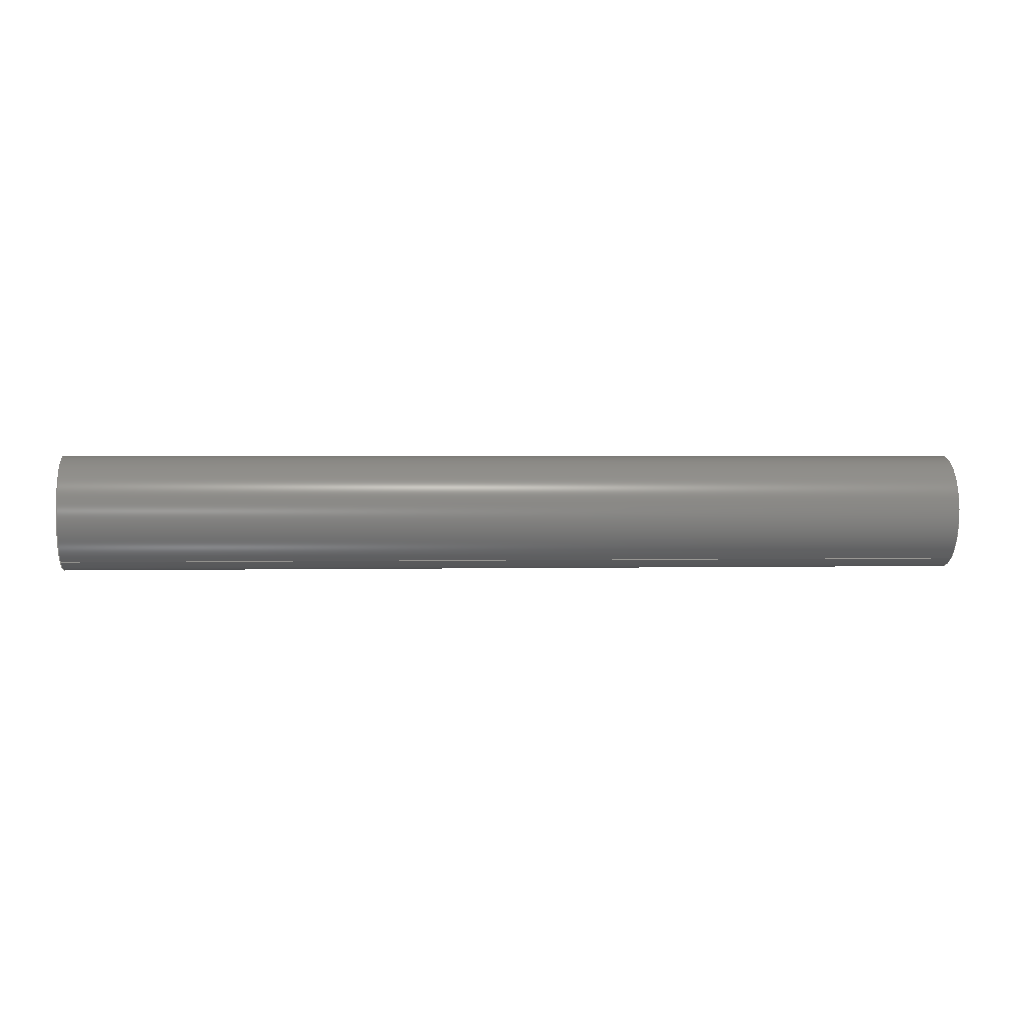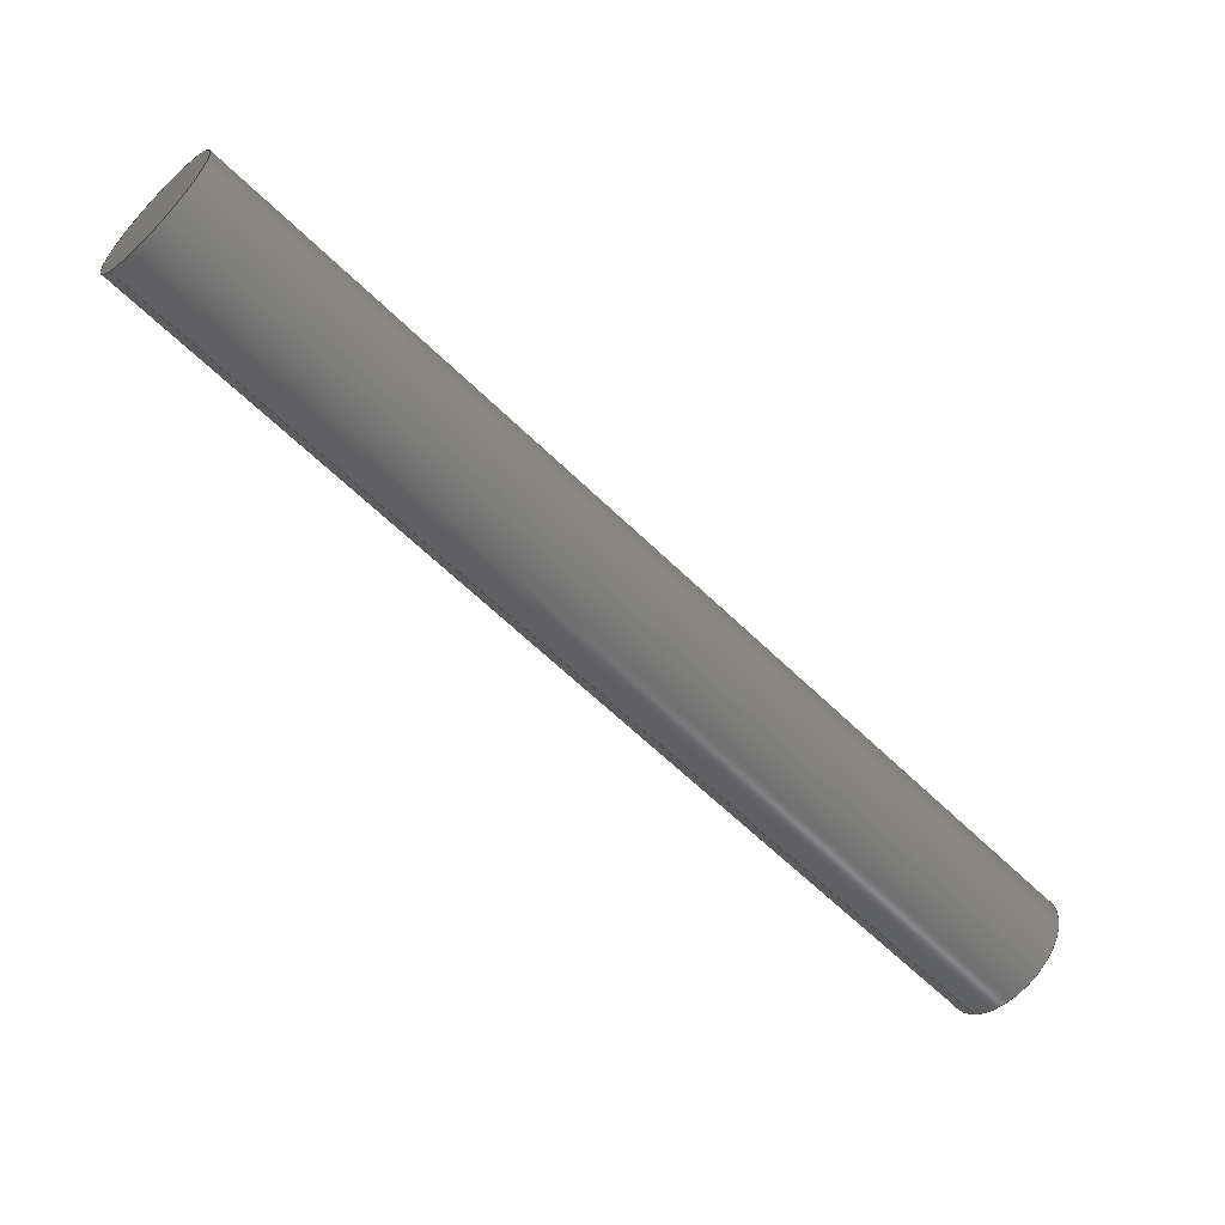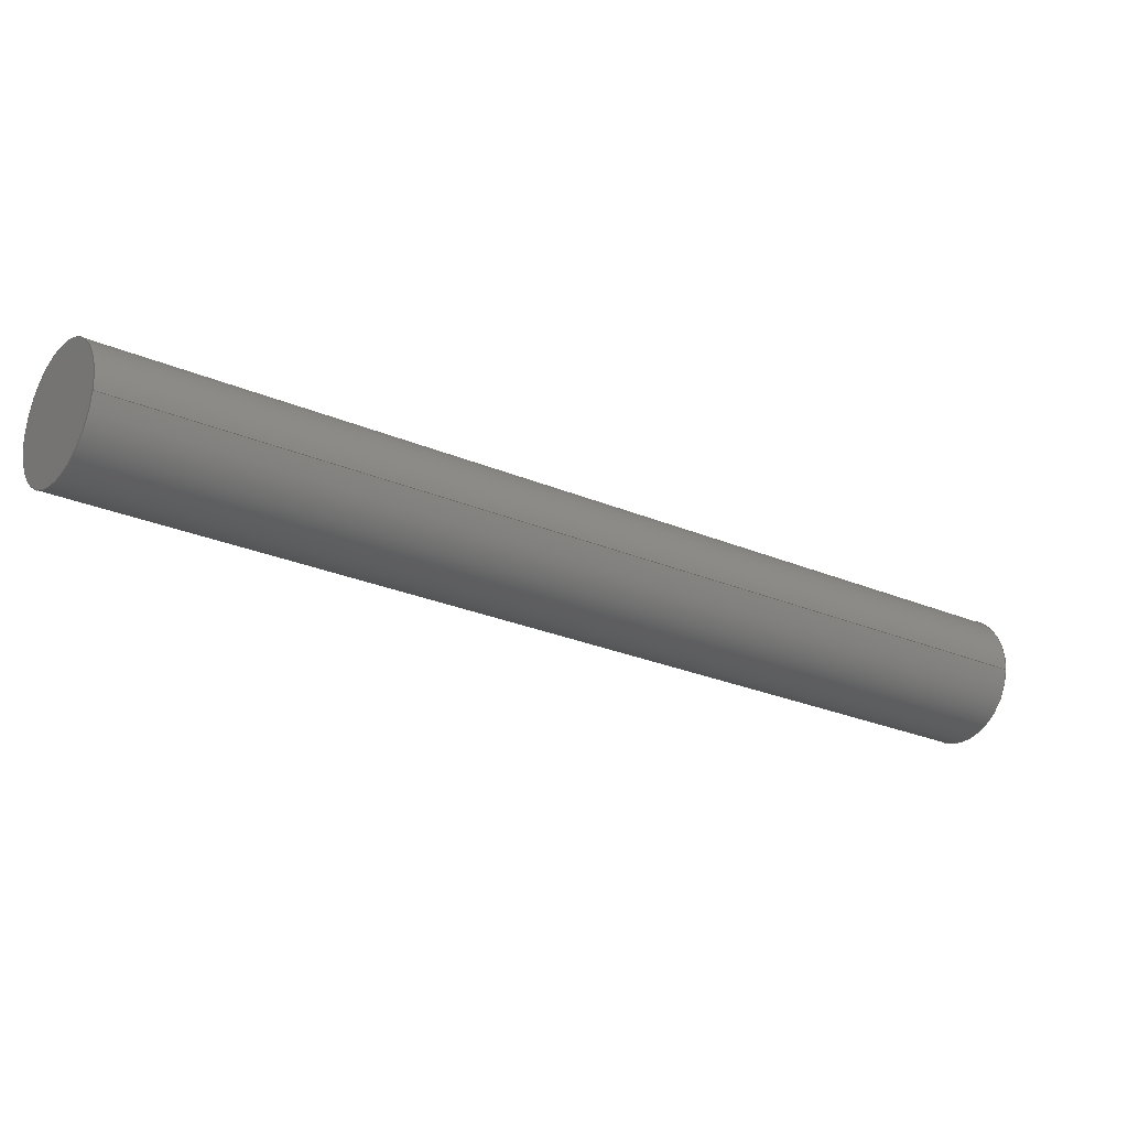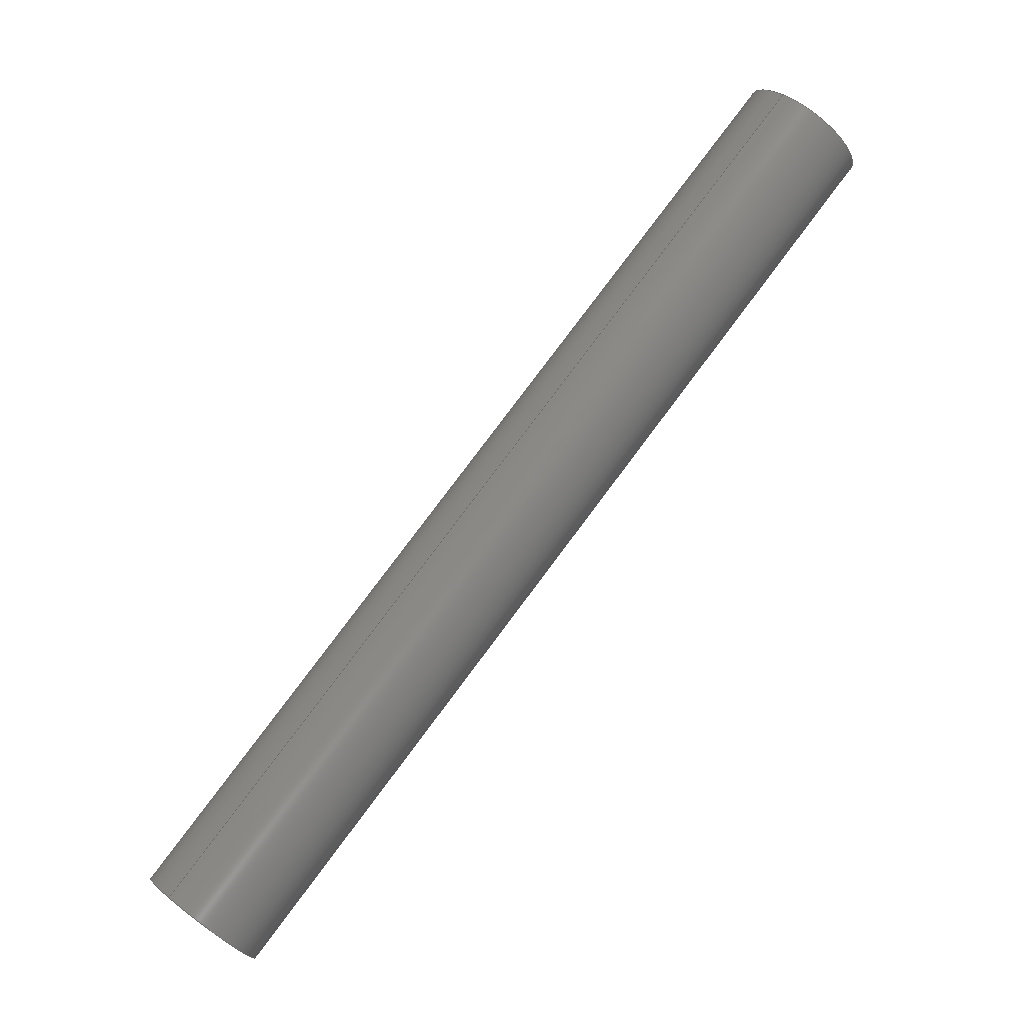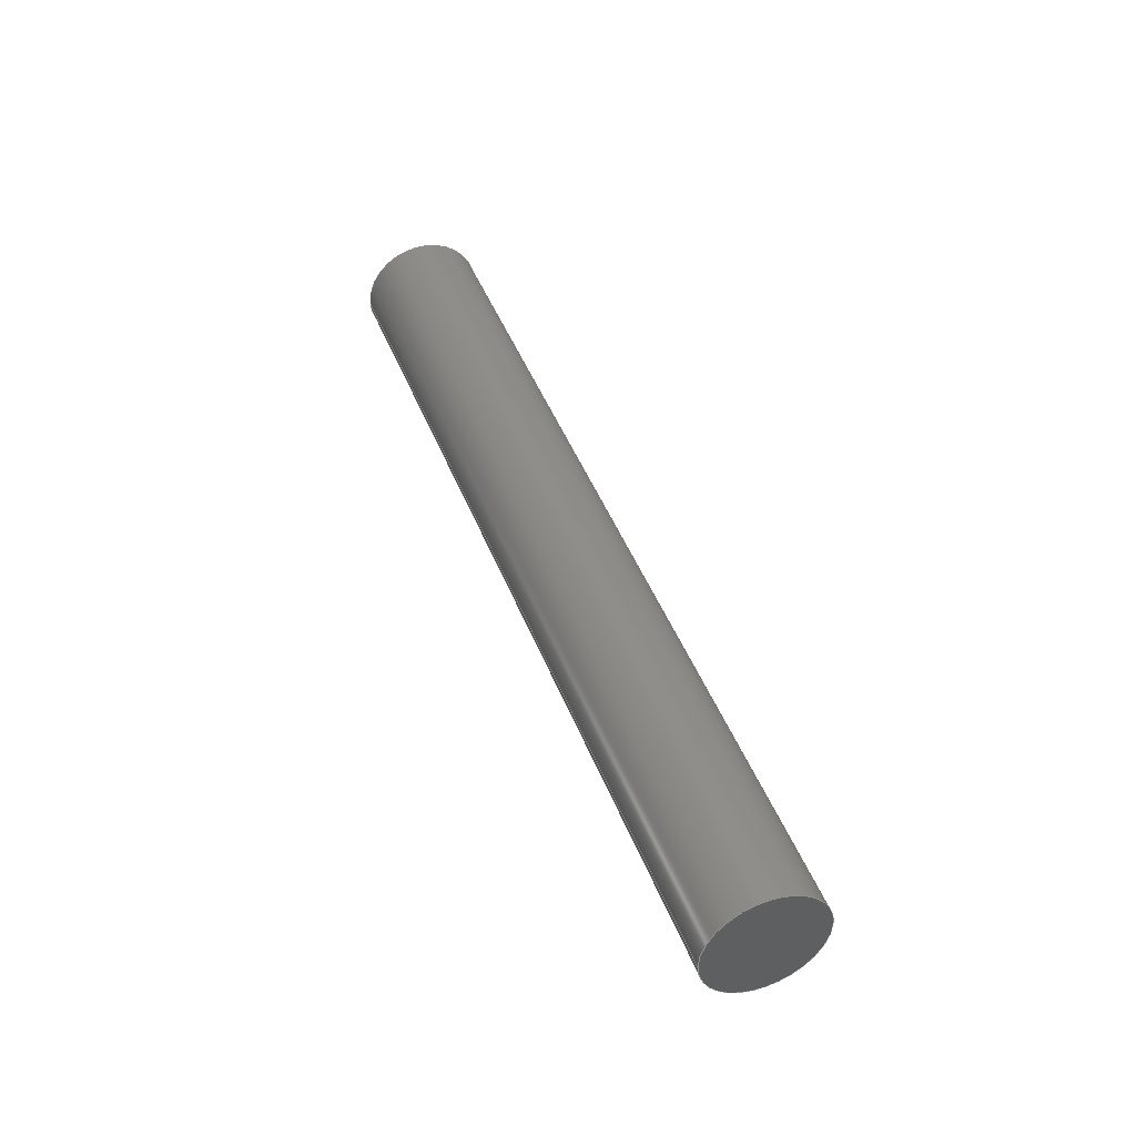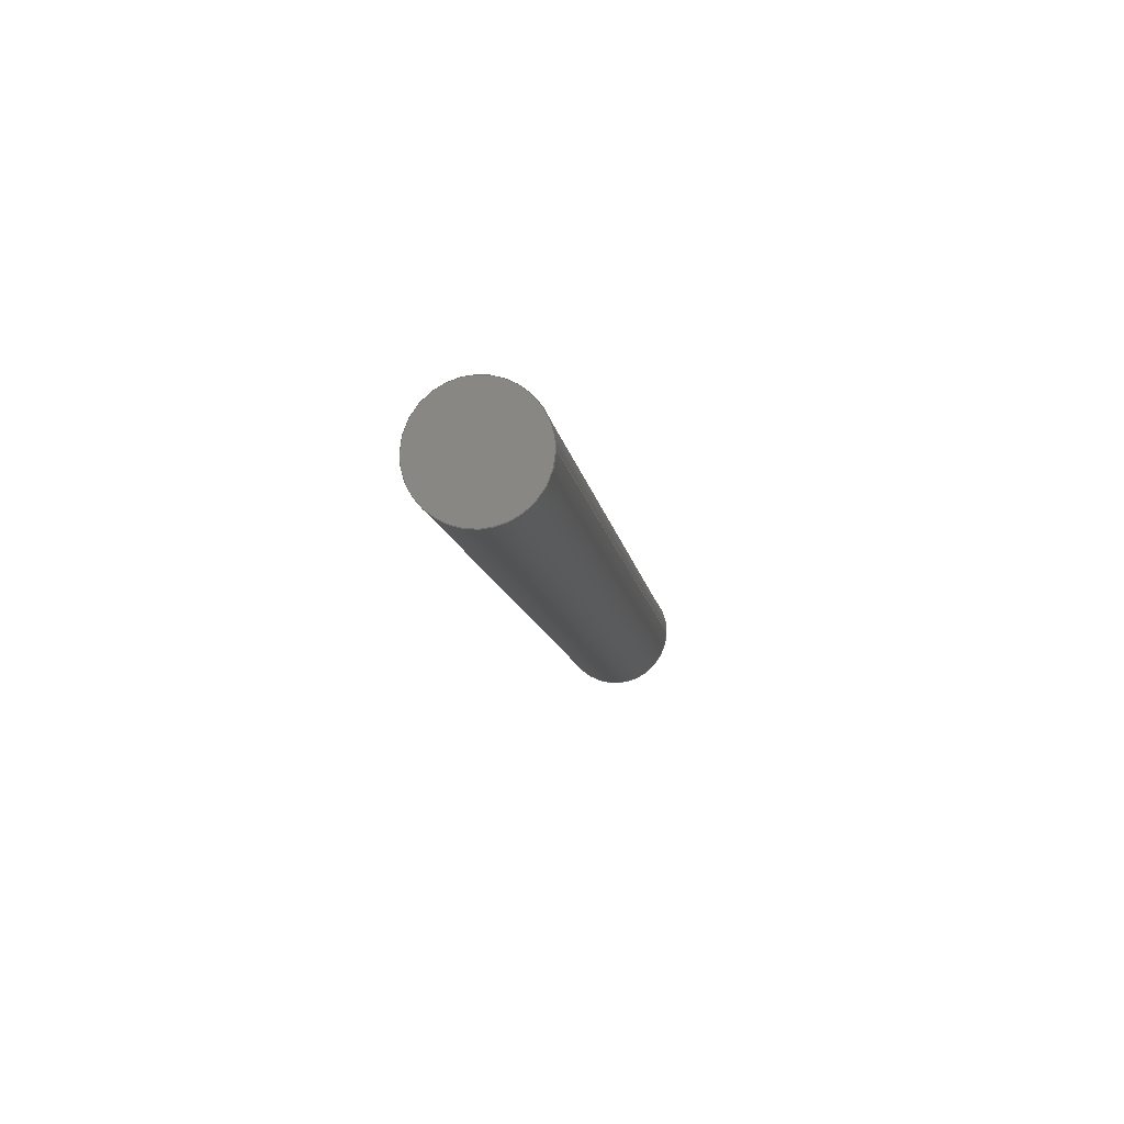
<metadata>
{"format":"step","ext":"stp","renderer":"f3d","projection":"perspective","resolution":1024,"background":"white","views":[{"elev":57.2,"azim":-147.2,"up":"+Z"},{"elev":-5.6,"azim":145.1,"up":"+Y"},{"elev":73.4,"azim":-179.8,"up":"+Y"},{"elev":33.0,"azim":-47.8,"up":"+Y"},{"elev":48.7,"azim":105.6,"up":"+Z"},{"elev":-6.0,"azim":133.6,"up":"+Z"}]}
</metadata>
<code>
ISO-10303-21;
DATA;
#1=SHAPE_REPRESENTATION_RELATIONSHIP('','',#68,#4);
#2=PRESENTATION_LAYER_ASSIGNMENT('Screw construct::lines::med','',(#3));
#3=MANIFOLD_SOLID_BREP('brep_1',#5);
#4=ADVANCED_BREP_SHAPE_REPRESENTATION('brep_rep_0',(#3,#72),#67);
#5=CLOSED_SHELL('',(#6,#7,#8,#9));
#6=ADVANCED_FACE('',(#10),#48,.T.);
#7=ADVANCED_FACE('',(#11),#46,.T.);
#8=ADVANCED_FACE('',(#12),#47,.T.);
#9=ADVANCED_FACE('',(#13),#49,.T.);
#10=FACE_OUTER_BOUND('',#14,.T.);
#11=FACE_OUTER_BOUND('',#15,.T.);
#12=FACE_OUTER_BOUND('',#16,.T.);
#13=FACE_OUTER_BOUND('',#17,.T.);
#14=EDGE_LOOP('',(#18,#19,#20,#21));
#15=EDGE_LOOP('',(#22,#23));
#16=EDGE_LOOP('',(#24,#25));
#17=EDGE_LOOP('',(#26,#27,#28,#29));
#18=ORIENTED_EDGE('',*,*,#33,.T.);
#19=ORIENTED_EDGE('',*,*,#32,.F.);
#20=ORIENTED_EDGE('',*,*,#31,.F.);
#21=ORIENTED_EDGE('',*,*,#30,.T.);
#22=ORIENTED_EDGE('',*,*,#34,.F.);
#23=ORIENTED_EDGE('',*,*,#30,.F.);
#24=ORIENTED_EDGE('',*,*,#32,.T.);
#25=ORIENTED_EDGE('',*,*,#35,.T.);
#26=ORIENTED_EDGE('',*,*,#34,.T.);
#27=ORIENTED_EDGE('',*,*,#31,.T.);
#28=ORIENTED_EDGE('',*,*,#35,.F.);
#29=ORIENTED_EDGE('',*,*,#33,.F.);
#30=EDGE_CURVE('',#42,#44,#36,.T.);
#31=EDGE_CURVE('',#42,#43,#37,.T.);
#32=EDGE_CURVE('',#43,#45,#38,.T.);
#33=EDGE_CURVE('',#44,#45,#39,.T.);
#34=EDGE_CURVE('',#44,#42,#40,.T.);
#35=EDGE_CURVE('',#45,#43,#41,.T.);
#36=(
BOUNDED_CURVE()
B_SPLINE_CURVE(2,(#106,#107,#108,#109,#110),.UNSPECIFIED.,.F.,.F.)
B_SPLINE_CURVE_WITH_KNOTS((3,2,3),(0,3.142,6.283),
 .UNSPECIFIED.)
CURVE()
GEOMETRIC_REPRESENTATION_ITEM()
RATIONAL_B_SPLINE_CURVE((1,0.7071,1,0.7071,1))
REPRESENTATION_ITEM('')
);
#37=(
BOUNDED_CURVE()
B_SPLINE_CURVE(1,(#111,#112),.UNSPECIFIED.,.F.,.F.)
B_SPLINE_CURVE_WITH_KNOTS((2,2),(0,31.3),.UNSPECIFIED.)
CURVE()
GEOMETRIC_REPRESENTATION_ITEM()
RATIONAL_B_SPLINE_CURVE((1,1))
REPRESENTATION_ITEM('')
);
#38=(
BOUNDED_CURVE()
B_SPLINE_CURVE(2,(#113,#114,#115,#116,#117),.UNSPECIFIED.,.F.,.F.)
B_SPLINE_CURVE_WITH_KNOTS((3,2,3),(0,3.142,6.283),
 .UNSPECIFIED.)
CURVE()
GEOMETRIC_REPRESENTATION_ITEM()
RATIONAL_B_SPLINE_CURVE((1,0.7071,1,0.7071,1))
REPRESENTATION_ITEM('')
);
#39=(
BOUNDED_CURVE()
B_SPLINE_CURVE(1,(#118,#119),.UNSPECIFIED.,.F.,.F.)
B_SPLINE_CURVE_WITH_KNOTS((2,2),(0,31.3),.UNSPECIFIED.)
CURVE()
GEOMETRIC_REPRESENTATION_ITEM()
RATIONAL_B_SPLINE_CURVE((1,1))
REPRESENTATION_ITEM('')
);
#40=(
BOUNDED_CURVE()
B_SPLINE_CURVE(2,(#120,#121,#122,#123,#124),.UNSPECIFIED.,.F.,.F.)
B_SPLINE_CURVE_WITH_KNOTS((3,2,3),(6.283,9.425,12.57),
 .UNSPECIFIED.)
CURVE()
GEOMETRIC_REPRESENTATION_ITEM()
RATIONAL_B_SPLINE_CURVE((1,0.7071,1,0.7071,1))
REPRESENTATION_ITEM('')
);
#41=(
BOUNDED_CURVE()
B_SPLINE_CURVE(2,(#125,#126,#127,#128,#129),.UNSPECIFIED.,.F.,.F.)
B_SPLINE_CURVE_WITH_KNOTS((3,2,3),(6.283,9.425,12.57),
 .UNSPECIFIED.)
CURVE()
GEOMETRIC_REPRESENTATION_ITEM()
RATIONAL_B_SPLINE_CURVE((1,0.7071,1,0.7071,1))
REPRESENTATION_ITEM('')
);
#42=VERTEX_POINT('',#102);
#43=VERTEX_POINT('',#103);
#44=VERTEX_POINT('',#104);
#45=VERTEX_POINT('',#105);
#46=PLANE('',#70);
#47=PLANE('',#71);
#48=(
BOUNDED_SURFACE()
B_SPLINE_SURFACE(2,1,((#80,#81),(#82,#83),(#84,#85),(#86,#87),(#88,#89)),
 .UNSPECIFIED.,.F.,.F.,.F.)
B_SPLINE_SURFACE_WITH_KNOTS((3,2,3),(2,2),(0,3.142,6.283),
(0,31.3),.UNSPECIFIED.)
GEOMETRIC_REPRESENTATION_ITEM()
RATIONAL_B_SPLINE_SURFACE(((1,1),(0.7071,0.7071),
(1,1),(0.7071,0.7071),(1,1)))
REPRESENTATION_ITEM('')
SURFACE()
);
#49=(
BOUNDED_SURFACE()
B_SPLINE_SURFACE(2,1,((#92,#93),(#94,#95),(#96,#97),(#98,#99),(#100,
#101)),.UNSPECIFIED.,.F.,.F.,.F.)
B_SPLINE_SURFACE_WITH_KNOTS((3,2,3),(2,2),(6.283,9.425,
12.57),(0,31.3),.UNSPECIFIED.)
GEOMETRIC_REPRESENTATION_ITEM()
RATIONAL_B_SPLINE_SURFACE(((1,1),(0.7071,0.7071),
(1,1),(0.7071,0.7071),(1,1)))
REPRESENTATION_ITEM('')
SURFACE()
);
#50=SHAPE_DEFINITION_REPRESENTATION(#51,#68);
#51=PRODUCT_DEFINITION_SHAPE('Document','',#53);
#52=PRODUCT_DEFINITION_CONTEXT('3D Mechanical Parts',#57,'design');
#53=PRODUCT_DEFINITION('A','First version',#54,#52);
#54=PRODUCT_DEFINITION_FORMATION_WITH_SPECIFIED_SOURCE('A',
'First version',#59,.MADE.);
#55=PRODUCT_RELATED_PRODUCT_CATEGORY('tool','tool',(#59));
#56=APPLICATION_PROTOCOL_DEFINITION('Draft International Standard',
'automotive_design',1999,#57);
#57=APPLICATION_CONTEXT(
'data for automotive mechanical design processes');
#58=PRODUCT_CONTEXT('3D Mechanical Parts',#57,'mechanical');
#59=PRODUCT('Document','Document','Rhino converted to STEP',(#58));
#60=(
LENGTH_UNIT()
NAMED_UNIT(*)
SI_UNIT(.MILLI.,.METRE.)
);
#61=(
NAMED_UNIT(*)
PLANE_ANGLE_UNIT()
SI_UNIT($,.RADIAN.)
);
#62=DIMENSIONAL_EXPONENTS(0,0,0,0,0,0,0);
#63=PLANE_ANGLE_MEASURE_WITH_UNIT(PLANE_ANGLE_MEASURE(0.01745),#61);
#64=(
CONVERSION_BASED_UNIT('DEGREES',#63)
NAMED_UNIT(#62)
PLANE_ANGLE_UNIT()
);
#65=(
NAMED_UNIT(*)
SI_UNIT($,.STERADIAN.)
SOLID_ANGLE_UNIT()
);
#66=UNCERTAINTY_MEASURE_WITH_UNIT(LENGTH_MEASURE(0.001),#60,
'DISTANCE_ACCURACY_VALUE',
'Maximum model space distance between geometric entities at asserted c
onnectivities');
#67=(
GEOMETRIC_REPRESENTATION_CONTEXT(3)
GLOBAL_UNCERTAINTY_ASSIGNED_CONTEXT((#66))
GLOBAL_UNIT_ASSIGNED_CONTEXT((#65,#64,#60))
REPRESENTATION_CONTEXT('ID1','3D')
);
#68=SHAPE_REPRESENTATION('Document',(#69,#72),#67);
#69=AXIS2_PLACEMENT_3D('',#79,#73,#74);
#70=AXIS2_PLACEMENT_3D('',#90,#75,$);
#71=AXIS2_PLACEMENT_3D('',#91,#76,$);
#72=AXIS2_PLACEMENT_3D('',#130,#77,#78);
#73=DIRECTION('',(0,0,1));
#74=DIRECTION('',(1,0,0));
#75=DIRECTION('',(0.8093,0.5826,0.07509));
#76=DIRECTION('',(-0.8093,-0.5826,-0.07509));
#77=DIRECTION('',(0,0,1));
#78=DIRECTION('',(1,0,0));
#79=CARTESIAN_POINT('',(0,0,0));
#80=CARTESIAN_POINT('',(92.72,-186.7,-958));
#81=CARTESIAN_POINT('',(67.39,-204.9,-960.4));
#82=CARTESIAN_POINT('',(92.6,-186.8,-956));
#83=CARTESIAN_POINT('',(67.27,-205,-958.4));
#84=CARTESIAN_POINT('',(91.43,-185.2,-956));
#85=CARTESIAN_POINT('',(66.1,-203.4,-958.4));
#86=CARTESIAN_POINT('',(90.26,-183.5,-956));
#87=CARTESIAN_POINT('',(64.93,-201.8,-958.4));
#88=CARTESIAN_POINT('',(90.39,-183.5,-958));
#89=CARTESIAN_POINT('',(65.05,-201.7,-960.4));
#90=CARTESIAN_POINT('',(90.25,-182.9,-960.5));
#91=CARTESIAN_POINT('',(64.91,-201.2,-962.9));
#92=CARTESIAN_POINT('',(90.39,-183.5,-958));
#93=CARTESIAN_POINT('',(65.05,-201.7,-960.4));
#94=CARTESIAN_POINT('',(90.51,-183.4,-960));
#95=CARTESIAN_POINT('',(65.17,-201.6,-962.4));
#96=CARTESIAN_POINT('',(91.68,-185,-960));
#97=CARTESIAN_POINT('',(66.34,-203.2,-962.4));
#98=CARTESIAN_POINT('',(92.85,-186.6,-960));
#99=CARTESIAN_POINT('',(67.51,-204.9,-962.4));
#100=CARTESIAN_POINT('',(92.72,-186.7,-958));
#101=CARTESIAN_POINT('',(67.39,-204.9,-960.4));
#102=CARTESIAN_POINT('',(92.72,-186.7,-958));
#103=CARTESIAN_POINT('',(67.39,-204.9,-960.4));
#104=CARTESIAN_POINT('',(90.39,-183.5,-958));
#105=CARTESIAN_POINT('',(65.05,-201.7,-960.4));
#106=CARTESIAN_POINT('',(92.72,-186.7,-958));
#107=CARTESIAN_POINT('',(92.6,-186.8,-956));
#108=CARTESIAN_POINT('',(91.43,-185.2,-956));
#109=CARTESIAN_POINT('',(90.26,-183.5,-956));
#110=CARTESIAN_POINT('',(90.39,-183.5,-958));
#111=CARTESIAN_POINT('',(92.72,-186.7,-958));
#112=CARTESIAN_POINT('',(67.39,-204.9,-960.4));
#113=CARTESIAN_POINT('',(67.39,-204.9,-960.4));
#114=CARTESIAN_POINT('',(67.27,-205,-958.4));
#115=CARTESIAN_POINT('',(66.1,-203.4,-958.4));
#116=CARTESIAN_POINT('',(64.93,-201.8,-958.4));
#117=CARTESIAN_POINT('',(65.05,-201.7,-960.4));
#118=CARTESIAN_POINT('',(90.39,-183.5,-958));
#119=CARTESIAN_POINT('',(65.05,-201.7,-960.4));
#120=CARTESIAN_POINT('',(90.39,-183.5,-958));
#121=CARTESIAN_POINT('',(90.51,-183.4,-960));
#122=CARTESIAN_POINT('',(91.68,-185,-960));
#123=CARTESIAN_POINT('',(92.85,-186.6,-960));
#124=CARTESIAN_POINT('',(92.72,-186.7,-958));
#125=CARTESIAN_POINT('',(65.05,-201.7,-960.4));
#126=CARTESIAN_POINT('',(65.17,-201.6,-962.4));
#127=CARTESIAN_POINT('',(66.34,-203.2,-962.4));
#128=CARTESIAN_POINT('',(67.51,-204.9,-962.4));
#129=CARTESIAN_POINT('',(67.39,-204.9,-960.4));
#130=CARTESIAN_POINT('',(0,0,0));
ENDSEC;
END-ISO-10303-21;

</code>
